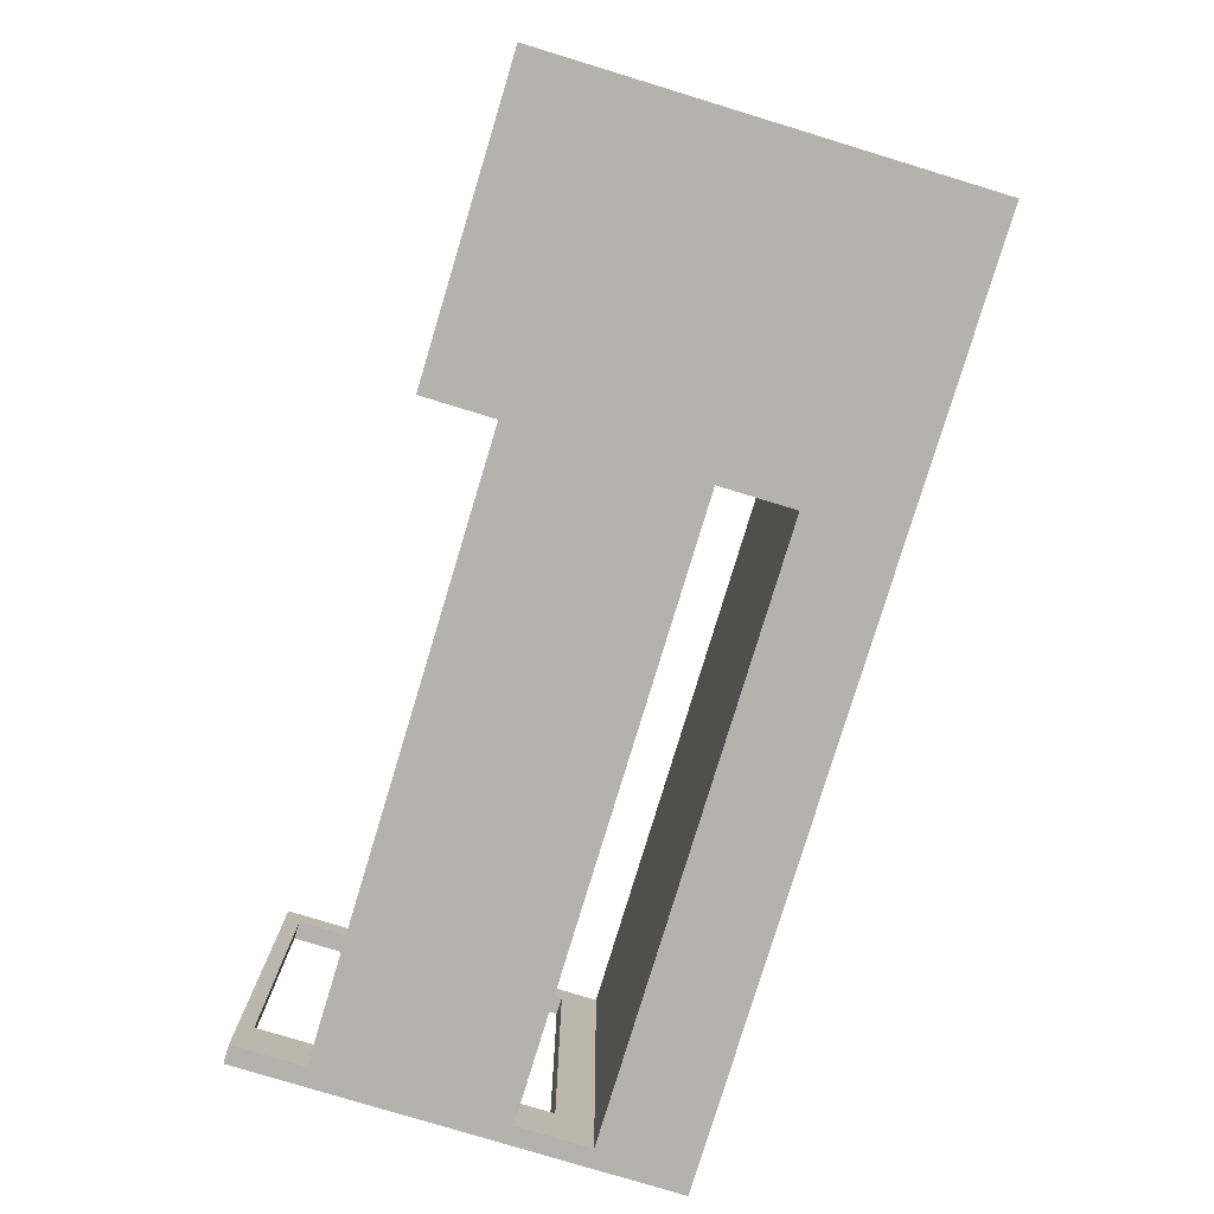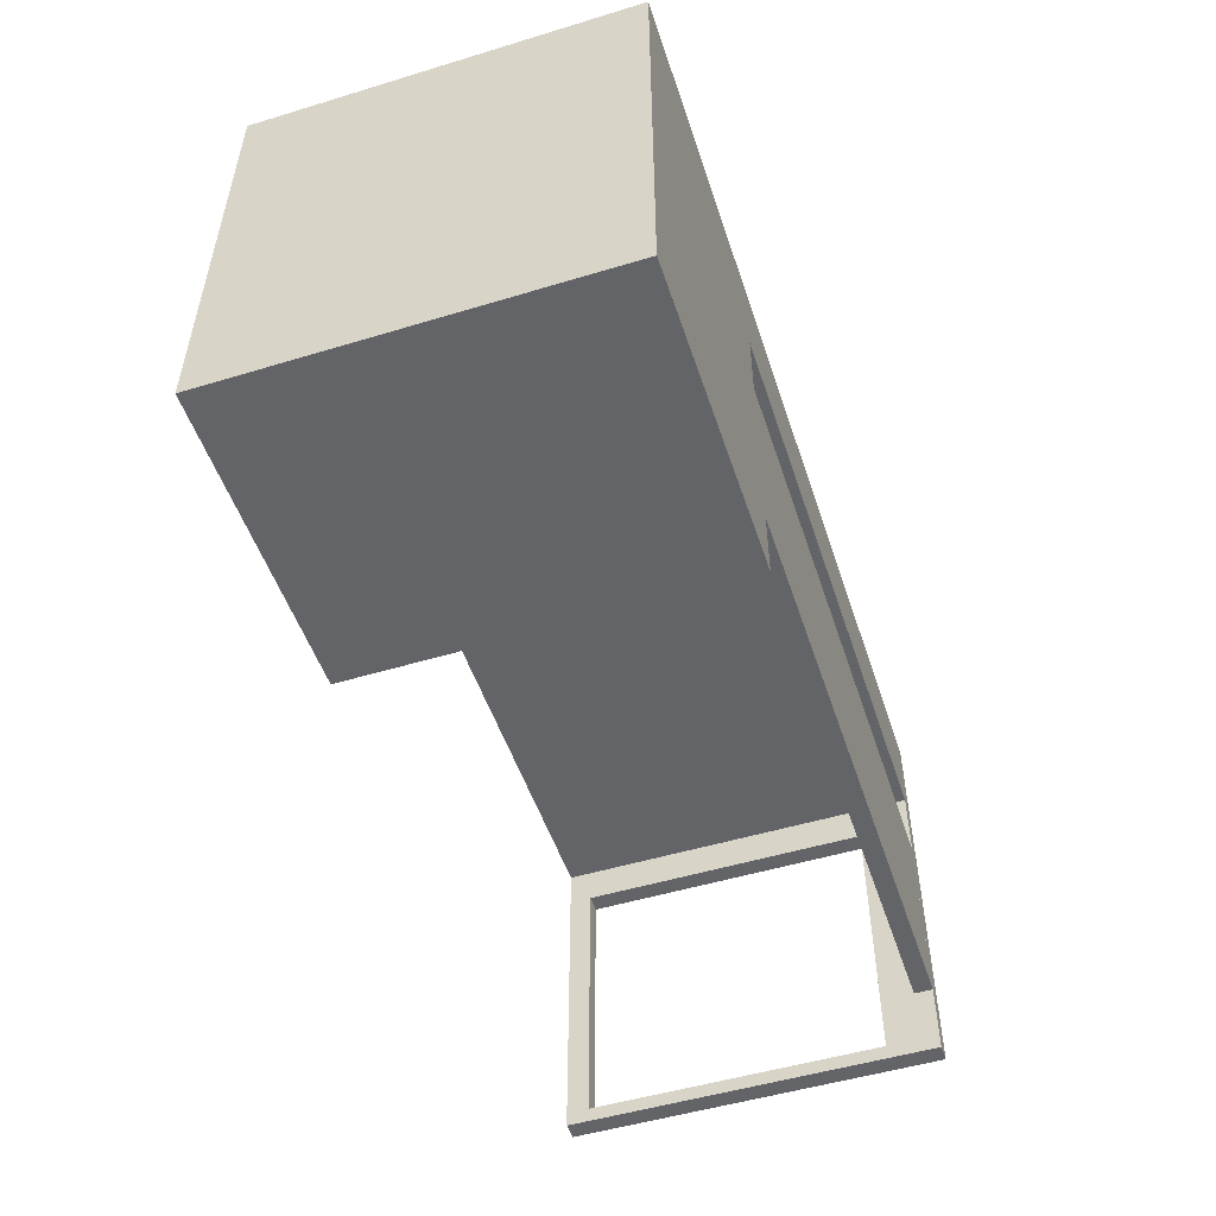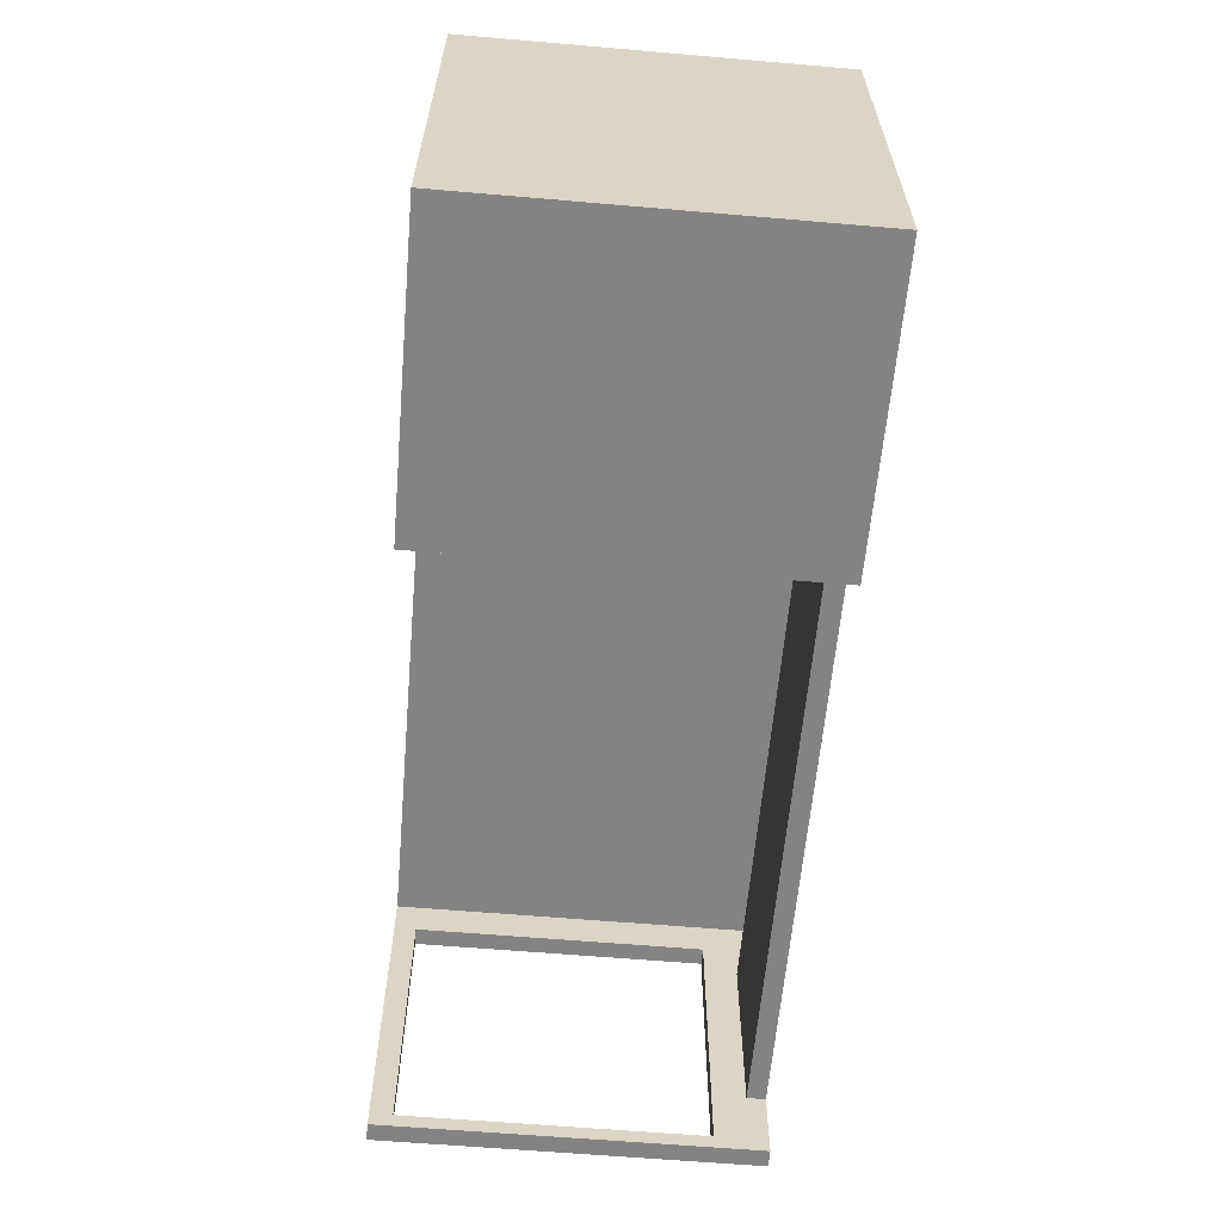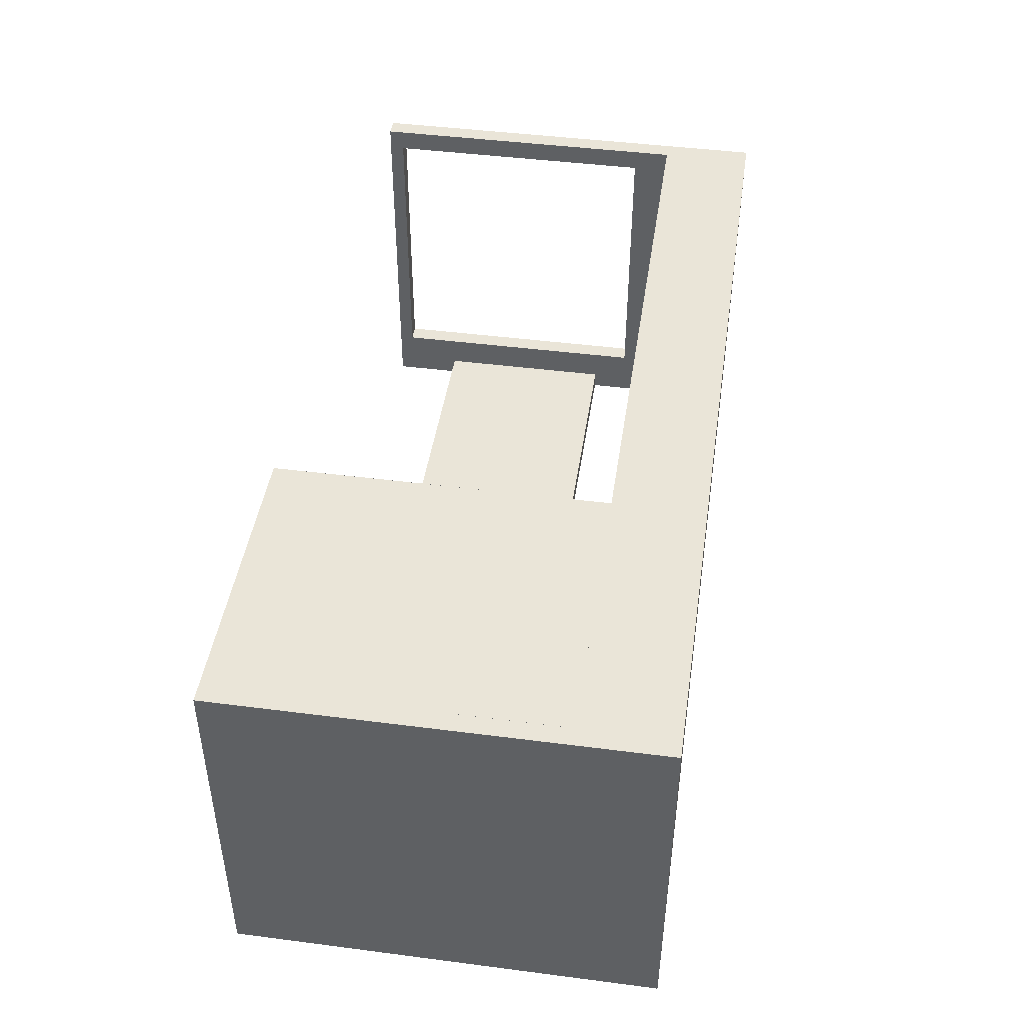
<metadata>
{"format":"obj","ext":"obj","renderer":"f3d","projection":"perspective","resolution":1024,"background":"white","views":[{"elev":-79.6,"azim":73.1,"up":"+Z"},{"elev":-51.2,"azim":108.2,"up":"+Y"},{"elev":-61.1,"azim":85.0,"up":"+Y"},{"elev":45.0,"azim":98.5,"up":"+Z"}]}
</metadata>
<code>
v -50.78 2.3 -16.94
v -51.06 2.3 -15.83
v -51.82 2.3 -14.97
v -52.89 2.3 -14.56
v -54.03 2.3 -14.7
v -54.98 2.3 -15.35
v -55.51 2.3 -16.37
v -55.51 2.3 -17.52
v -54.98 2.3 -18.53
v -54.03 2.3 -19.18
v -52.89 2.3 -19.32
v -51.82 2.3 -18.92
v -51.06 2.3 -18.06
v -50.78 2.5 -16.94
v -51.06 2.5 -18.06
v -51.82 2.5 -18.92
v -52.89 2.5 -19.32
v -54.03 2.5 -19.18
v -54.98 2.5 -18.53
v -55.51 2.5 -17.52
v -55.51 2.5 -16.37
v -54.98 2.5 -15.35
v -54.03 2.5 -14.7
v -52.89 2.5 -14.56
v -51.82 2.5 -14.97
v -51.06 2.5 -15.83
v -50.78 2.3 -16.94
v -50.78 2.5 -16.94
v -50.78 2.3 -16.94
v -51.06 2.3 -18.06
v -51.82 2.3 -18.92
v -52.89 2.3 -19.32
v -54.03 2.3 -19.18
v -54.98 2.3 -18.53
v -55.51 2.3 -17.52
v -55.51 2.3 -16.37
v -54.98 2.3 -15.35
v -54.03 2.3 -14.7
v -52.89 2.3 -14.56
v -51.82 2.3 -14.97
v -51.06 2.3 -15.83
v 13.52 0 -16.97
v 13.24 0 -15.85
v 12.48 0 -14.99
v 11.4 0 -14.59
v 10.26 0 -14.73
v 9.319 0 -15.38
v 8.785 0 -16.4
v 8.785 0 -17.54
v 9.319 0 -18.56
v 10.26 0 -19.21
v 11.4 0 -19.35
v 12.48 0 -18.94
v 13.24 0 -18.08
v 13.52 2.5 -16.97
v 13.24 2.5 -18.08
v 12.48 2.5 -18.94
v 11.4 2.5 -19.35
v 10.26 2.5 -19.21
v 9.319 2.5 -18.56
v 8.785 2.5 -17.54
v 8.785 2.5 -16.4
v 9.319 2.5 -15.38
v 10.26 2.5 -14.73
v 11.4 2.5 -14.59
v 12.48 2.5 -14.99
v 13.24 2.5 -15.85
v 13.52 0 -16.97
v 13.52 2.5 -16.97
v 19.99 -45.42 -22.65
v 20 -45.42 -22.65
v 20 -55 -22.65
v 19.99 -55 -22.65
v 19.99 -20 -22.5
v 19.99 -45.42 -22.5
v 19.99 -45.42 -22.65
v 19.99 -55 -22.65
v 19.99 -55 25
v 19.99 -51.29 25
v 19.99 -51.29 25.01
v 19.99 -10 25.01
v 19.99 -10 25
v 19.99 -10 -22.52
v 19.99 -20 -22.52
v 19.99 -51.29 25
v 20 -51.29 25
v 20 -51.29 25.01
v 19.99 -51.29 25.01
v 20 -55 -22.65
v 20 -45.42 -22.65
v 20 -45.42 -25
v 20 -55 -25
v 57.5 -23.75 25
v 20 -23.75 25
v 20 -10 25
v 57.5 -10 25
v 57.5 -10 25
v 20 -10 25
v 19.99 -10 25
v 19.99 -10 25.01
v 57.5 -10 25.01
v 57.5 -27.5 25
v 57.5 -23.75 25
v 57.5 -10 25
v 57.5 -10 25.01
v 57.5 -27.5 25.01
v 19.99 -9.883 -22.5
v 19.99 -9.9 -22.5
v 19.99 -9.9 22.5
v 19.99 -9.883 22.5
v 20 -20 -22.52
v 19.99 -20 -22.52
v 19.99 -10 -22.52
v 20 -10 -22.52
v 20 -9.883 -22.5
v 19.99 -9.883 -22.5
v 19.99 -9.883 22.5
v 20 -9.883 22.5
v 19.99 -20 -22.5
v 19.99 -20 -22.52
v 20 -20 -22.52
v 20 -20 -25
v -59.97 -20 -25
v -59.97 -20 -22.5
v 19.99 -45.42 -22.5
v 19.99 -20 -22.5
v -59.97 -20 -22.5
v -59.97 -45.42 -22.5
v 19.99 -9.9 -22.5
v 19.99 -9.883 -22.5
v 20 -9.883 -22.5
v 20 -23.75 -22.5
v 57.5 -23.75 -22.5
v 57.5 0 -22.5
v -59.9 0 -22.5
v -59.9 -9.9 -22.5
v 20 -20 -22.52
v 20 -10 -22.52
v 20 -10 -25
v 20 -20 -25
v 20 -10 25
v 20 -10 22.5
v 57.5 -10 22.5
v 57.5 -10 25
v 20 -10 -22.52
v 19.99 -10 -22.52
v 19.99 -10 25
v -60 -10 25
v -60 -10 -25
v 20 -10 -25
v -60 -53 -18
v -60 -15 -18
v -62.5 -15 -18
v -62.5 -53 -18
v -60 -15 -18
v -60 -15 22
v -62.5 -15 22
v -62.5 -15 -18
v -60 -15 22
v -60 -53 22
v -62.5 -53 22
v -62.5 -15 22
v -60 -53 22
v -60 -53 -18
v -62.5 -53 -18
v -62.5 -53 22
v -60 -55 -25
v -60 -55 25
v -62.5 -55 25
v -62.5 -55 -25
v -62.5 -53 -18
v -62.5 -15 -18
v -62.5 -15 22
v -62.5 -53 22
v -62.5 -55 -25
v -62.5 -55 25
v -62.5 2.5 25
v -62.5 2.5 -25
v -60 -15 -18
v -60 -53 -18
v -60 -53 22
v -60 -15 22
v -60 -10 -25
v -60 -10 25
v -60 -55 25
v -60 -55 -25
v -59.97 -20 -22.5
v -59.97 -20 -25
v -59.97 -45.42 -25
v -59.97 -45.42 -22.5
v 19.99 -45.42 -22.65
v 19.99 -45.42 -22.5
v -59.97 -45.42 -22.5
v -59.97 -45.42 -25
v 20 -45.42 -25
v 20 -45.42 -22.65
v 20 -23.75 -22.5
v 20 -9.883 -22.5
v 20 -9.883 22.5
v 20 -10 22.5
v 20 -10 25
v 20 -23.75 25
v 19.99 -9.9 22.5
v 19.99 -9.9 -22.5
v -59.9 -9.9 -22.5
v -59.9 -9.9 22.5
v 19.99 -9.883 22.5
v 19.99 -9.9 22.5
v -59.9 -9.9 22.5
v -59.9 0 22.5
v 57.5 0 22.5
v 57.5 -10 22.5
v 20 -10 22.5
v 20 -9.883 22.5
v -59.9 -9.9 22.5
v -59.9 -9.9 -22.5
v -59.9 0 -22.5
v -59.9 0 22.5
v 57.5 -10 25
v 57.5 -10 22.5
v 57.5 0 22.5
v 57.5 0 -22.5
v 57.5 -23.75 -22.5
v 57.5 -23.75 25
v 13.52 0 -16.97
v 13.24 0 -18.08
v 12.48 0 -18.94
v 11.4 0 -19.35
v 10.26 0 -19.21
v 9.319 0 -18.56
v 8.785 0 -17.54
v 8.785 0 -16.4
v 9.319 0 -15.38
v 10.26 0 -14.73
v 11.4 0 -14.59
v 12.48 0 -14.99
v 13.24 0 -15.85
v -59.9 0 22.5
v -59.9 0 -22.5
v 57.5 0 -22.5
v 57.5 0 22.5
v 20 -23.75 -22.5
v 20 -23.75 25
v 57.5 -23.75 25
v 57.5 -23.75 -22.5
v 20 -27.5 25
v 57.5 -27.5 25
v 57.5 -27.5 25.01
v 20 -27.5 25.01
v 60 -55 25
v 19.99 -55 25
v 19.99 -55 -22.65
v 20 -55 -22.65
v 20 -55 -25
v 60 -55 -25
v -59.97 -45.42 -25
v -59.97 -20 -25
v 20 -20 -25
v 20 -10 -25
v -60 -10 -25
v -60 -55 -25
v -62.5 -55 -25
v -62.5 2.5 -25
v 60 2.5 -25
v 60 -55 -25
v 20 -55 -25
v 20 -45.42 -25
v 60 -55 -25
v 60 2.5 -25
v 60 2.5 25
v 60 -55 25
v -50.78 2.5 -16.94
v -51.06 2.5 -15.83
v -51.82 2.5 -14.97
v -52.89 2.5 -14.56
v -54.03 2.5 -14.7
v -54.98 2.5 -15.35
v -55.51 2.5 -16.37
v -55.51 2.5 -17.52
v -54.98 2.5 -18.53
v -54.03 2.5 -19.18
v -52.89 2.5 -19.32
v -51.82 2.5 -18.92
v -51.06 2.5 -18.06
v 13.52 2.5 -16.97
v 13.24 2.5 -15.85
v 12.48 2.5 -14.99
v 11.4 2.5 -14.59
v 10.26 2.5 -14.73
v 9.319 2.5 -15.38
v 8.785 2.5 -16.4
v 8.785 2.5 -17.54
v 9.319 2.5 -18.56
v 10.26 2.5 -19.21
v 11.4 2.5 -19.35
v 12.48 2.5 -18.94
v 13.24 2.5 -18.08
v 60 2.5 25
v 60 2.5 -25
v -62.5 2.5 -25
v -62.5 2.5 25
v 20 -51.29 25
v 20 -27.5 25
v 20 -27.5 25.01
v 20 -51.29 25.01
v 19.99 -10 25.01
v 19.99 -51.29 25.01
v 20 -51.29 25.01
v 20 -27.5 25.01
v 57.5 -27.5 25.01
v 57.5 -10 25.01
v 20 -27.5 25
v 20 -51.29 25
v 19.99 -51.29 25
v 19.99 -55 25
v 60 -55 25
v 60 2.5 25
v -62.5 2.5 25
v -62.5 -55 25
v -60 -55 25
v -60 -10 25
v 19.99 -10 25
v 20 -10 25
v 57.5 -10 25
v 57.5 -23.75 25
v 57.5 -27.5 25
v 20 -51.25 24.99
v 20 -27.5 24.99
v 57.5 -27.5 24.99
v 57.5 -51.25 24.99
v 20 -51.25 24.99
v 20 -51.25 -22.5
v 20 -27.5 -22.5
v 20 -27.5 24.99
v 57.5 -51.25 24.99
v 57.5 -27.5 24.99
v 57.5 -27.5 -22.5
v 57.5 -51.25 -22.5
v 20 -51.25 24.99
v 57.5 -51.25 24.99
v 57.5 -51.25 -22.5
v 20 -51.25 -22.5
v 20 -27.5 -22.5
v 20 -51.25 -22.5
v 57.5 -51.25 -22.5
v 57.5 -27.5 -22.5
v 57.5 -27.5 24.99
v 20 -27.5 24.99
v 20 -27.5 -22.5
v 57.5 -27.5 -22.5
g a6c90b2c-e30c-11ea-b8f4-54bf646e7e1f
f 2 26 1
f 1 26 28
f 27 14 13
f 13 14 15
f 13 15 12
f 12 15 16
f 12 16 11
f 11 16 17
f 11 17 10
f 10 17 18
f 10 18 9
f 9 18 19
f 9 19 8
f 8 19 20
f 8 20 7
f 7 20 21
f 7 21 6
f 6 21 22
f 6 22 5
f 5 22 23
f 5 23 4
f 4 23 24
f 4 24 3
f 3 24 25
f 3 25 2
f 2 25 26
g a6cd77d0-e30c-11ea-bb5f-54bf646e7e1f
f 29 30 41
f 41 30 31
f 41 31 40
f 40 31 32
f 40 32 39
f 39 32 33
f 39 33 38
f 38 33 34
f 38 34 37
f 37 34 35
f 37 35 36
g a6349678-e30c-11ea-9fdb-54bf646e7e1f
f 43 67 42
f 42 67 69
f 68 55 54
f 54 55 56
f 54 56 53
f 53 56 57
f 53 57 52
f 52 57 58
f 52 58 51
f 51 58 59
f 51 59 50
f 50 59 60
f 50 60 49
f 49 60 61
f 49 61 48
f 48 61 62
f 48 62 47
f 47 62 63
f 47 63 46
f 46 63 64
f 46 64 45
f 45 64 65
f 45 65 44
f 44 65 66
f 44 66 43
f 43 66 67
g a5261324-e30c-11ea-b08b-54bf646e7e1f
f 71 72 70
f 70 72 73
g a31196b4-e30c-11ea-aaad-54bf646e7e1f
f 75 79 74
f 74 79 82
f 74 82 83
f 76 77 75
f 75 77 79
f 77 78 79
f 79 80 82
f 82 80 81
f 83 84 74
g a4b7c302-e30c-11ea-84ab-54bf646e7e1f
f 86 87 85
f 85 87 88
g 9f1ea0f6-e30c-11ea-a715-54bf646e7e1f
f 90 91 89
f 89 91 92
g a3064c50-e30c-11ea-b6f0-54bf646e7e1f
f 93 94 96
f 96 94 95
g a3086f1e-e30c-11ea-a005-54bf646e7e1f
f 97 98 101
f 101 98 100
f 100 98 99
g a30a9206-e30c-11ea-be74-54bf646e7e1f
f 102 103 106
f 106 103 105
f 105 103 104
g a2688934-e30c-11ea-8f36-54bf646e7e1f
f 108 109 107
f 107 109 110
g a26afa0c-e30c-11ea-8f32-54bf646e7e1f
f 112 113 111
f 111 113 114
g a26d1cde-e30c-11ea-941e-54bf646e7e1f
f 116 117 115
f 115 117 118
g 9f907314-e30c-11ea-a080-54bf646e7e1f
f 119 120 124
f 124 120 123
f 123 120 122
f 122 120 121
g a4998d5c-e30c-11ea-9b74-54bf646e7e1f
f 125 126 128
f 128 126 127
g 9f52cf58-e30c-11ea-8321-54bf646e7e1f
f 129 130 136
f 136 130 135
f 135 130 134
f 134 130 131
f 134 131 133
f 133 131 132
g 9f9777cc-e30c-11ea-8897-54bf646e7e1f
f 138 139 137
f 137 139 140
g a022017a-e30c-11ea-9bb9-54bf646e7e1f
f 141 142 144
f 144 142 143
g 9fdbf954-e30c-11ea-85e8-54bf646e7e1f
f 145 146 150
f 150 146 149
f 149 146 148
f 148 146 147
g a1f4bb28-e30c-11ea-bfb0-54bf646e7e1f
f 151 152 154
f 154 152 153
g a1f68fd2-e30c-11ea-9de0-54bf646e7e1f
f 155 156 158
f 158 156 157
g a1f88ba4-e30c-11ea-a84f-54bf646e7e1f
f 159 160 162
f 162 160 161
g a1fa605c-e30c-11ea-9fb5-54bf646e7e1f
f 163 164 166
f 166 164 165
g a18d975c-e30c-11ea-abc1-54bf646e7e1f
f 167 168 170
f 170 168 169
g a190f2a4-e30c-11ea-9d50-54bf646e7e1f
f 172 175 171
f 171 175 176
f 171 176 174
f 174 176 173
f 173 176 177
f 173 177 172
f 172 177 178
f 172 178 175
g a19426e2-e30c-11ea-a665-54bf646e7e1f
f 180 186 179
f 179 186 183
f 179 183 184
f 186 180 185
f 185 180 181
f 185 181 182
f 185 182 184
f 184 182 179
g a137ff24-e30c-11ea-8611-54bf646e7e1f
f 187 188 190
f 190 188 189
g 9f92bcf8-e30c-11ea-bf5c-54bf646e7e1f
f 192 193 191
f 191 193 194
f 191 194 195
f 195 196 191
g a0d5e41c-e30c-11ea-8a93-54bf646e7e1f
f 202 197 200
f 200 197 198
f 200 198 199
f 200 201 202
g a0d91848-e30c-11ea-8228-54bf646e7e1f
f 203 204 206
f 206 204 205
g a023af2e-e30c-11ea-a538-54bf646e7e1f
f 208 209 207
f 207 209 210
f 207 210 211
f 207 211 214
f 214 211 212
f 214 212 213
g a076af42-e30c-11ea-ad7c-54bf646e7e1f
f 215 216 218
f 218 216 217
g 9f542eae-e30c-11ea-9f0b-54bf646e7e1f
f 219 220 224
f 224 220 223
f 223 220 222
f 222 220 221
g 9ef2b02e-e30c-11ea-b762-54bf646e7e1f
f 237 225 240
f 240 225 226
f 240 226 227
f 227 228 240
f 240 228 239
f 239 228 229
f 239 229 230
f 230 231 239
f 239 231 232
f 239 232 233
f 233 234 239
f 239 234 238
f 238 234 235
f 238 235 241
f 241 235 236
f 241 236 240
f 240 236 237
g 9f53927a-e30c-11ea-86b1-54bf646e7e1f
f 242 243 245
f 245 243 244
g a4a6d3b4-e30c-11ea-b50f-54bf646e7e1f
f 247 248 246
f 246 248 249
g 9f1f8b5c-e30c-11ea-96e1-54bf646e7e1f
f 255 250 253
f 253 250 251
f 253 251 252
f 253 254 255
g 9ef177e4-e30c-11ea-a27b-54bf646e7e1f
f 257 258 256
f 256 258 267
f 267 258 265
f 267 265 266
f 265 258 264
f 264 258 259
f 264 259 263
f 263 259 260
f 263 260 262
f 262 260 261
g 9ef1ecee-e30c-11ea-b8e3-54bf646e7e1f
f 269 270 268
f 268 270 271
g 9ef23b06-e30c-11ea-86bb-54bf646e7e1f
f 273 291 272
f 272 291 292
f 272 292 284
f 284 292 293
f 284 293 283
f 283 293 294
f 283 294 300
f 300 294 295
f 300 295 299
f 299 295 296
f 299 296 297
f 291 273 290
f 290 273 274
f 290 274 289
f 289 274 275
f 289 275 301
f 301 275 276
f 301 276 277
f 301 277 300
f 300 277 278
f 300 278 279
f 279 280 300
f 300 280 281
f 300 281 282
f 282 283 300
f 297 285 299
f 299 285 286
f 299 286 287
f 299 287 298
f 298 287 288
f 298 288 301
f 301 288 289
g a4af5f22-e30c-11ea-8f54-54bf646e7e1f
f 303 304 302
f 302 304 305
g a30d29f8-e30c-11ea-9f50-54bf646e7e1f
f 311 306 309
f 309 306 307
f 309 307 308
f 309 310 311
g 9ef08d62-e30c-11ea-b785-54bf646e7e1f
f 312 313 326
f 326 313 316
f 326 316 317
f 314 315 313
f 313 315 316
f 318 322 317
f 317 322 323
f 317 323 324
f 322 318 321
f 321 318 319
f 321 319 320
f 324 325 317
f 317 325 326
g a3ffc1d2-e30c-11ea-abe3-54bf646e7e1f
f 328 329 327
f 327 329 330
g a5418988-e30c-11ea-94dc-54bf646e7e1f
f 331 332 334
f 334 332 333
g 9f56edb6-e30c-11ea-a35b-54bf646e7e1f
f 336 337 335
f 335 337 338
g 9f56517a-e30c-11ea-941a-54bf646e7e1f
f 340 341 339
f 339 341 342
g 9f558e36-e30c-11ea-ba40-54bf646e7e1f
f 343 344 346
f 346 344 345
g 9f54cae4-e30c-11ea-b5c5-54bf646e7e1f
f 348 349 347
f 347 349 350

</code>
